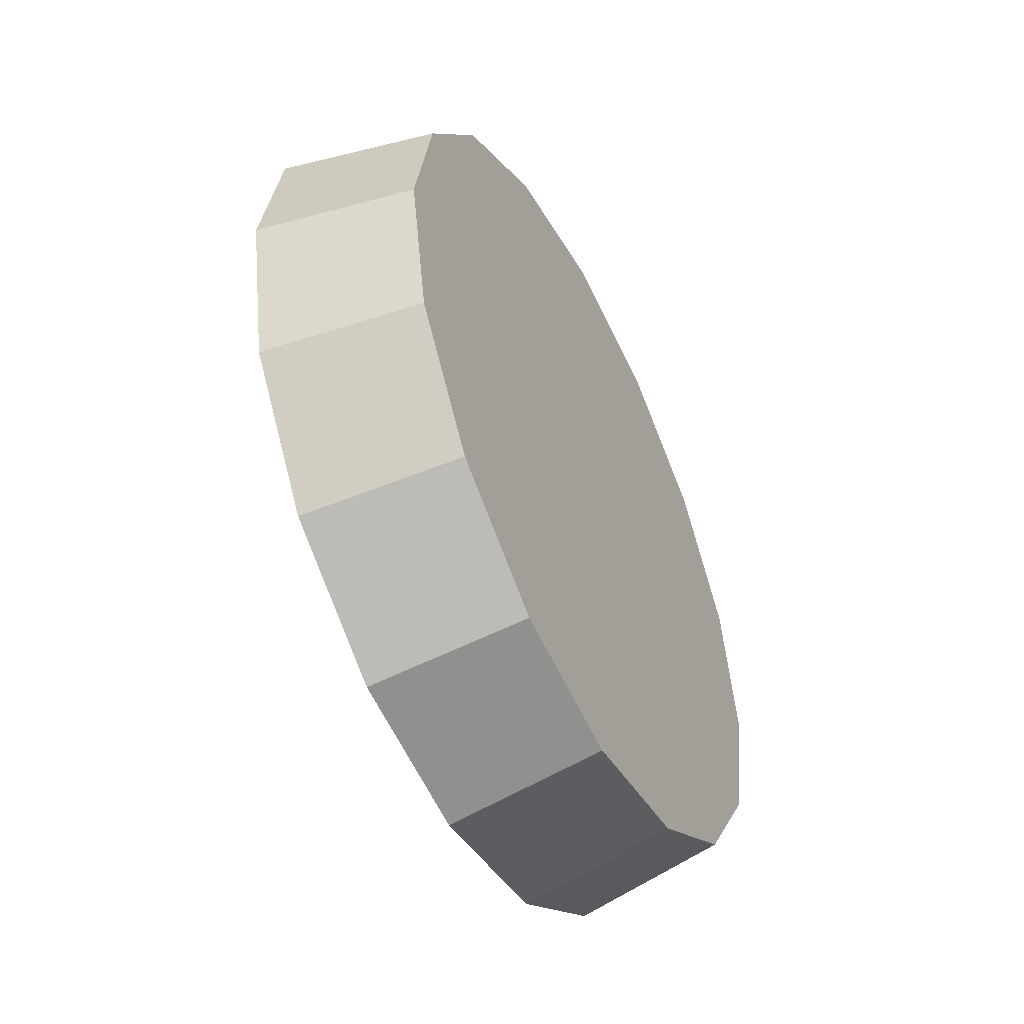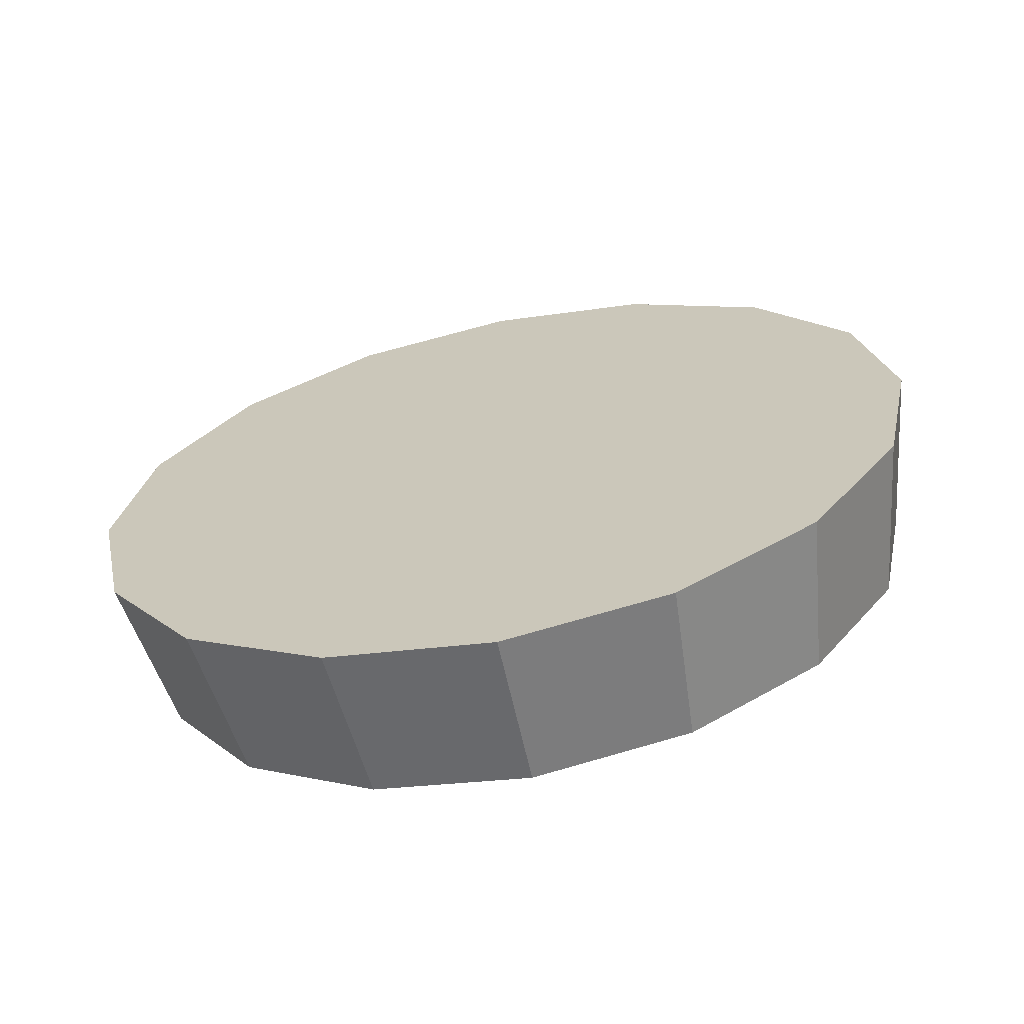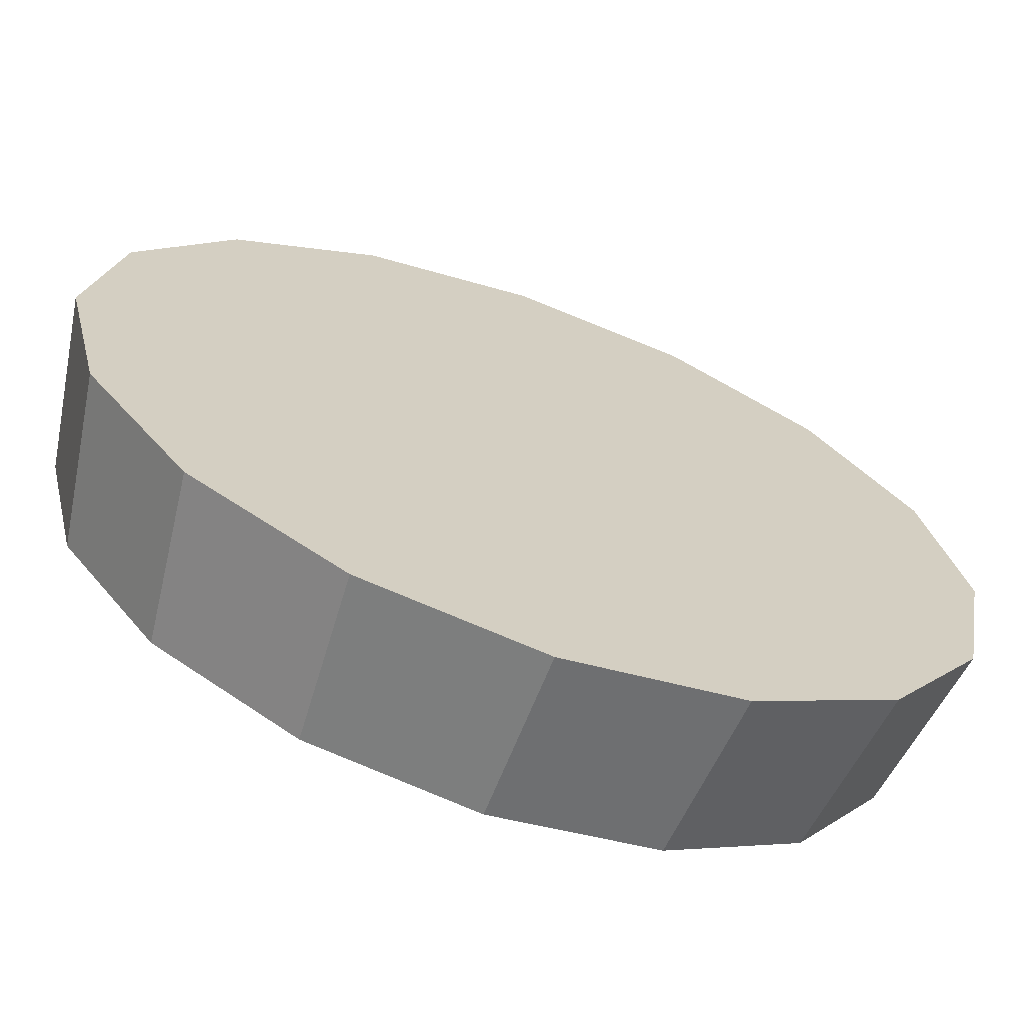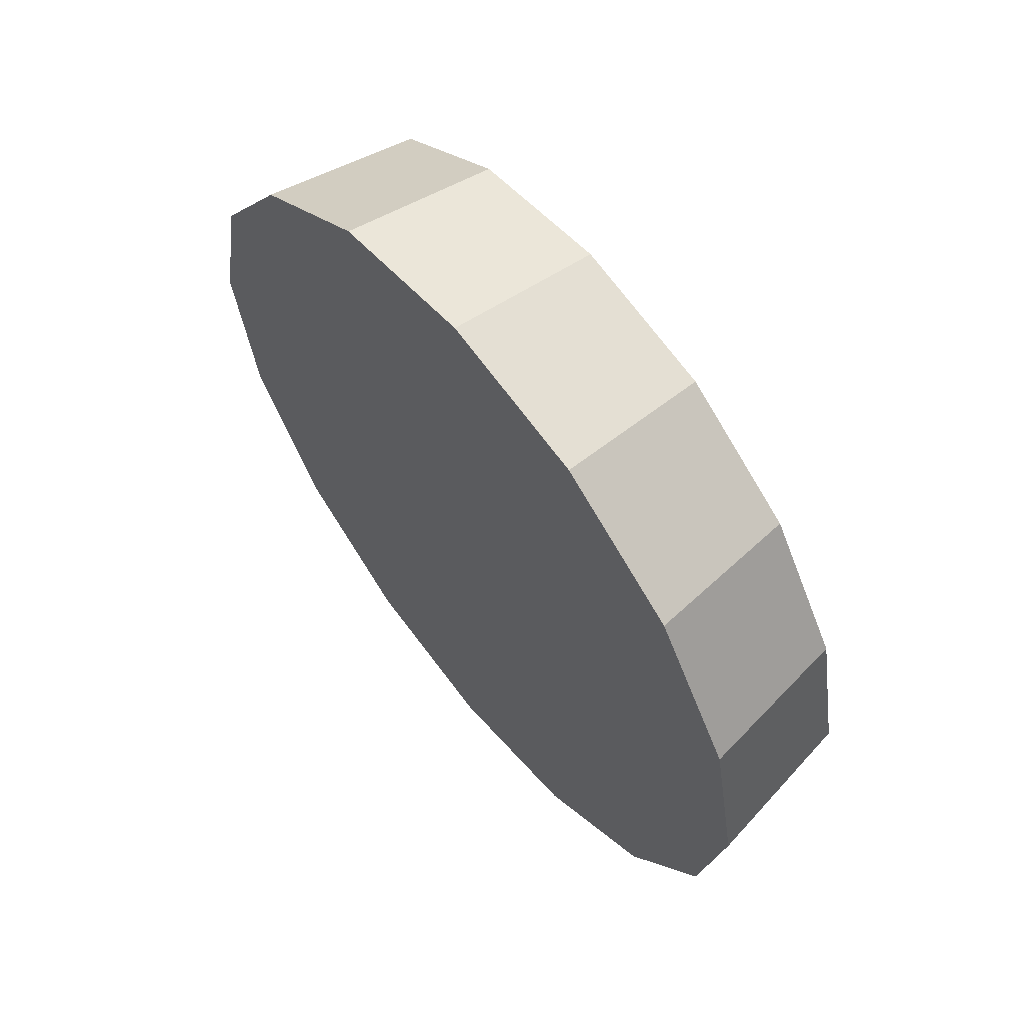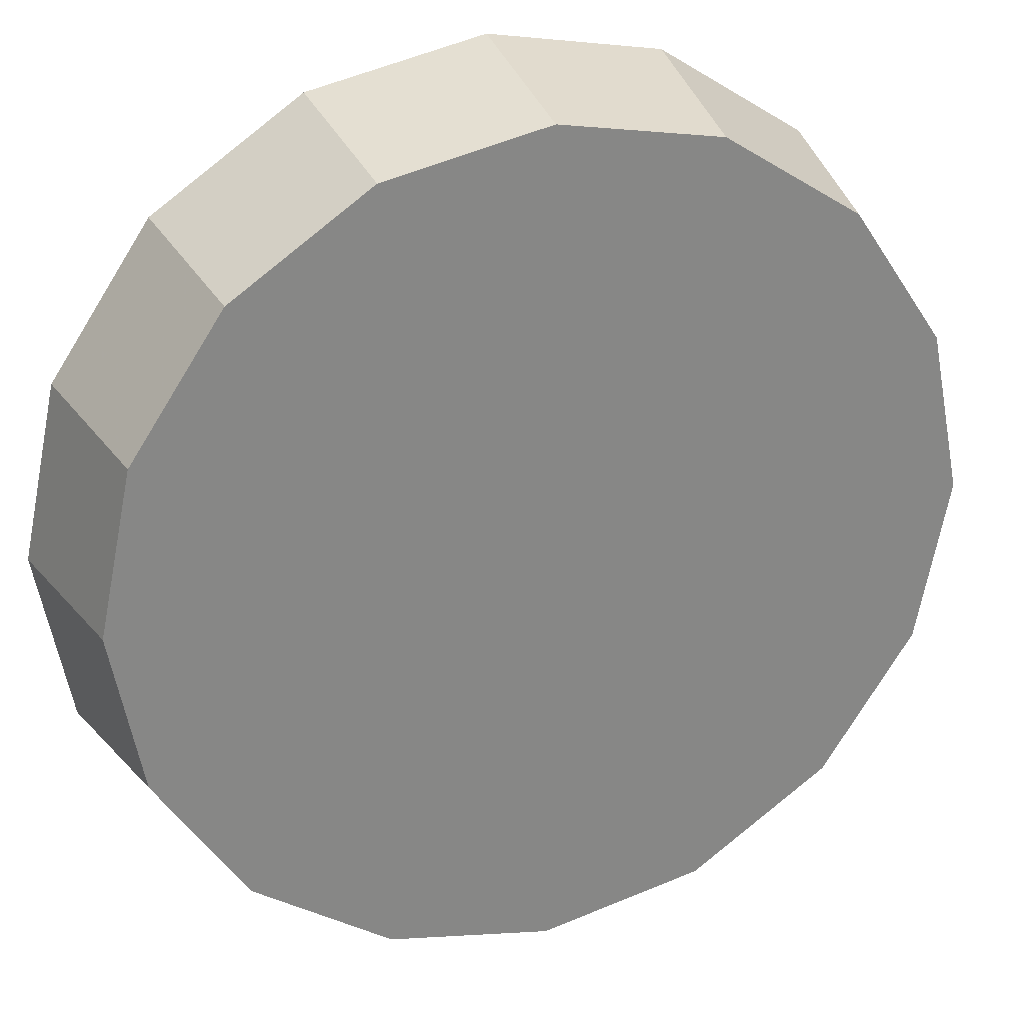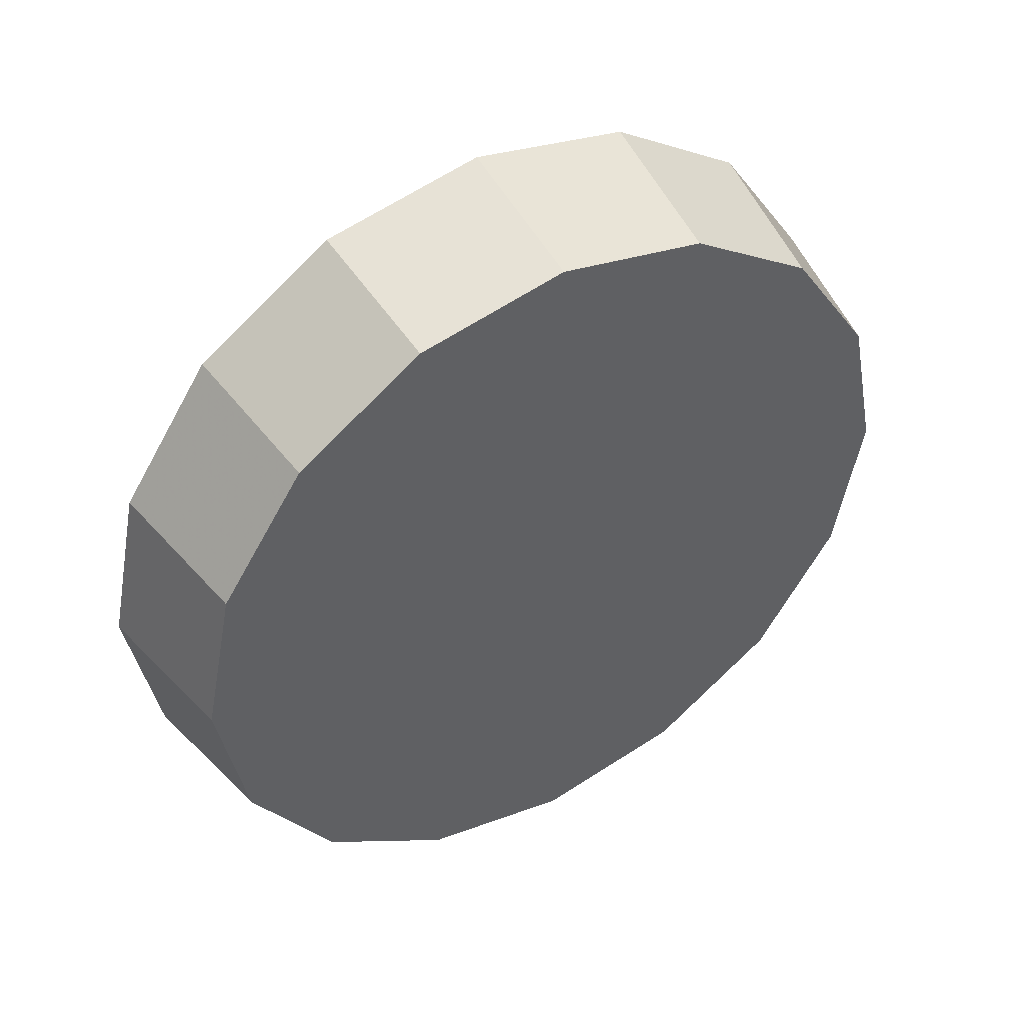
<metadata>
{"format":"obj","ext":"obj","renderer":"f3d","projection":"perspective","resolution":1024,"background":"white","views":[{"elev":-50.8,"azim":-18.6,"up":"+Z"},{"elev":-65.9,"azim":-123.4,"up":"+Z"},{"elev":63.7,"azim":118.6,"up":"+Y"},{"elev":61.9,"azim":-83.5,"up":"+Z"},{"elev":-21.5,"azim":59.3,"up":"+Y"},{"elev":45.8,"azim":14.1,"up":"+Z"}]}
</metadata>
<code>
v 0.8141 -0.2667 2.915
v 0.8343 -0.2465 2.872
v 0.8414 -0.2394 2.822
v 0.8343 -0.2465 2.771
v 0.814 -0.2668 2.728
v 0.7838 -0.297 2.7
v 0.748 -0.3327 2.69
v 0.7123 -0.3684 2.7
v 0.682 -0.3987 2.728
v 0.6618 -0.4189 2.771
v 0.6547 -0.426 2.822
v 0.6618 -0.4189 2.872
v 0.6821 -0.3987 2.915
v 0.7123 -0.3684 2.944
v 0.7481 -0.3327 2.954
v 0.7838 -0.297 2.944
v 0.7481 -0.3327 2.822
v 0.7481 -0.3327 2.822
v 0.7481 -0.3327 2.822
v 0.7481 -0.3327 2.822
v 0.7481 -0.3327 2.822
v 0.7481 -0.3327 2.822
v 0.7481 -0.3327 2.822
v 0.7481 -0.3327 2.822
v 0.7481 -0.3327 2.822
v 0.7481 -0.3327 2.822
v 0.7481 -0.3327 2.822
v 0.7481 -0.3327 2.822
v 0.7481 -0.3327 2.822
v 0.7481 -0.3327 2.822
v 0.7481 -0.3327 2.822
v 0.7481 -0.3327 2.822
v 0.7815 -0.2251 2.921
v 0.8031 -0.2034 2.876
v 0.8107 -0.1959 2.822
v 0.8031 -0.2035 2.768
v 0.7815 -0.2251 2.722
v 0.7491 -0.2575 2.691
v 0.7109 -0.2956 2.681
v 0.6728 -0.3338 2.691
v 0.6404 -0.3662 2.722
v 0.6188 -0.3878 2.768
v 0.6112 -0.3954 2.822
v 0.6188 -0.3878 2.876
v 0.6404 -0.3661 2.921
v 0.6728 -0.3338 2.952
v 0.711 -0.2956 2.963
v 0.7492 -0.2574 2.952
v 0.711 -0.2956 2.822
v 0.711 -0.2956 2.822
v 0.711 -0.2956 2.822
v 0.711 -0.2956 2.822
v 0.711 -0.2956 2.822
v 0.711 -0.2956 2.822
v 0.711 -0.2956 2.822
v 0.711 -0.2956 2.822
v 0.711 -0.2956 2.822
v 0.711 -0.2956 2.822
v 0.711 -0.2956 2.822
v 0.711 -0.2956 2.822
v 0.711 -0.2956 2.822
v 0.711 -0.2956 2.822
v 0.711 -0.2956 2.822
v 0.711 -0.2956 2.822
f 33 34 49
f 49 34 50
f 34 35 50
f 50 35 51
f 35 36 51
f 51 36 52
f 36 37 52
f 52 37 53
f 37 38 53
f 53 38 54
f 38 39 54
f 54 39 55
f 39 40 55
f 55 40 56
f 40 41 56
f 56 41 57
f 41 42 57
f 57 42 58
f 42 43 58
f 58 43 59
f 43 44 59
f 59 44 60
f 44 45 60
f 60 45 61
f 45 46 61
f 61 46 62
f 46 47 62
f 62 47 63
f 47 48 63
f 63 48 64
f 48 33 64
f 64 33 49
f 2 1 17
f 2 17 18
f 3 2 18
f 3 18 19
f 4 3 19
f 4 19 20
f 5 4 20
f 5 20 21
f 6 5 21
f 6 21 22
f 7 6 22
f 7 22 23
f 8 7 23
f 8 23 24
f 9 8 24
f 9 24 25
f 10 9 25
f 10 25 26
f 11 10 26
f 11 26 27
f 12 11 27
f 12 27 28
f 13 12 28
f 13 28 29
f 14 13 29
f 14 29 30
f 15 14 30
f 15 30 31
f 16 15 31
f 16 31 32
f 1 16 32
f 1 32 17
f 49 50 17
f 17 50 18
f 50 51 18
f 18 51 19
f 51 52 19
f 19 52 20
f 52 53 20
f 20 53 21
f 53 54 21
f 21 54 22
f 54 55 22
f 22 55 23
f 55 56 23
f 23 56 24
f 56 57 24
f 24 57 25
f 57 58 25
f 25 58 26
f 58 59 26
f 26 59 27
f 59 60 27
f 27 60 28
f 60 61 28
f 28 61 29
f 61 62 29
f 29 62 30
f 62 63 30
f 30 63 31
f 63 64 31
f 31 64 32
f 64 49 32
f 32 49 17
f 1 2 33
f 33 2 34
f 2 3 34
f 34 3 35
f 3 4 35
f 35 4 36
f 4 5 36
f 36 5 37
f 5 6 37
f 37 6 38
f 6 7 38
f 38 7 39
f 7 8 39
f 39 8 40
f 8 9 40
f 40 9 41
f 9 10 41
f 41 10 42
f 10 11 42
f 42 11 43
f 11 12 43
f 43 12 44
f 12 13 44
f 44 13 45
f 13 14 45
f 45 14 46
f 14 15 46
f 46 15 47
f 15 16 47
f 47 16 48
f 16 1 48
f 48 1 33

</code>
